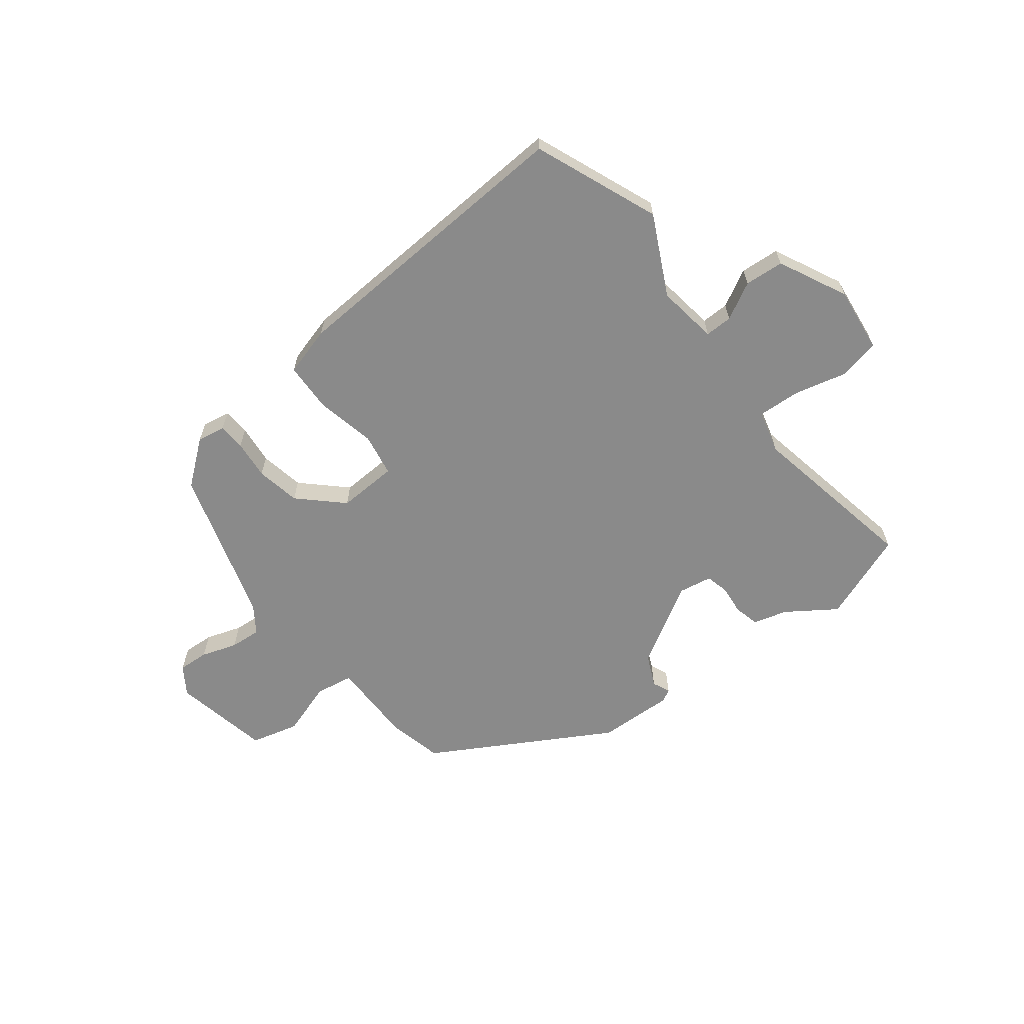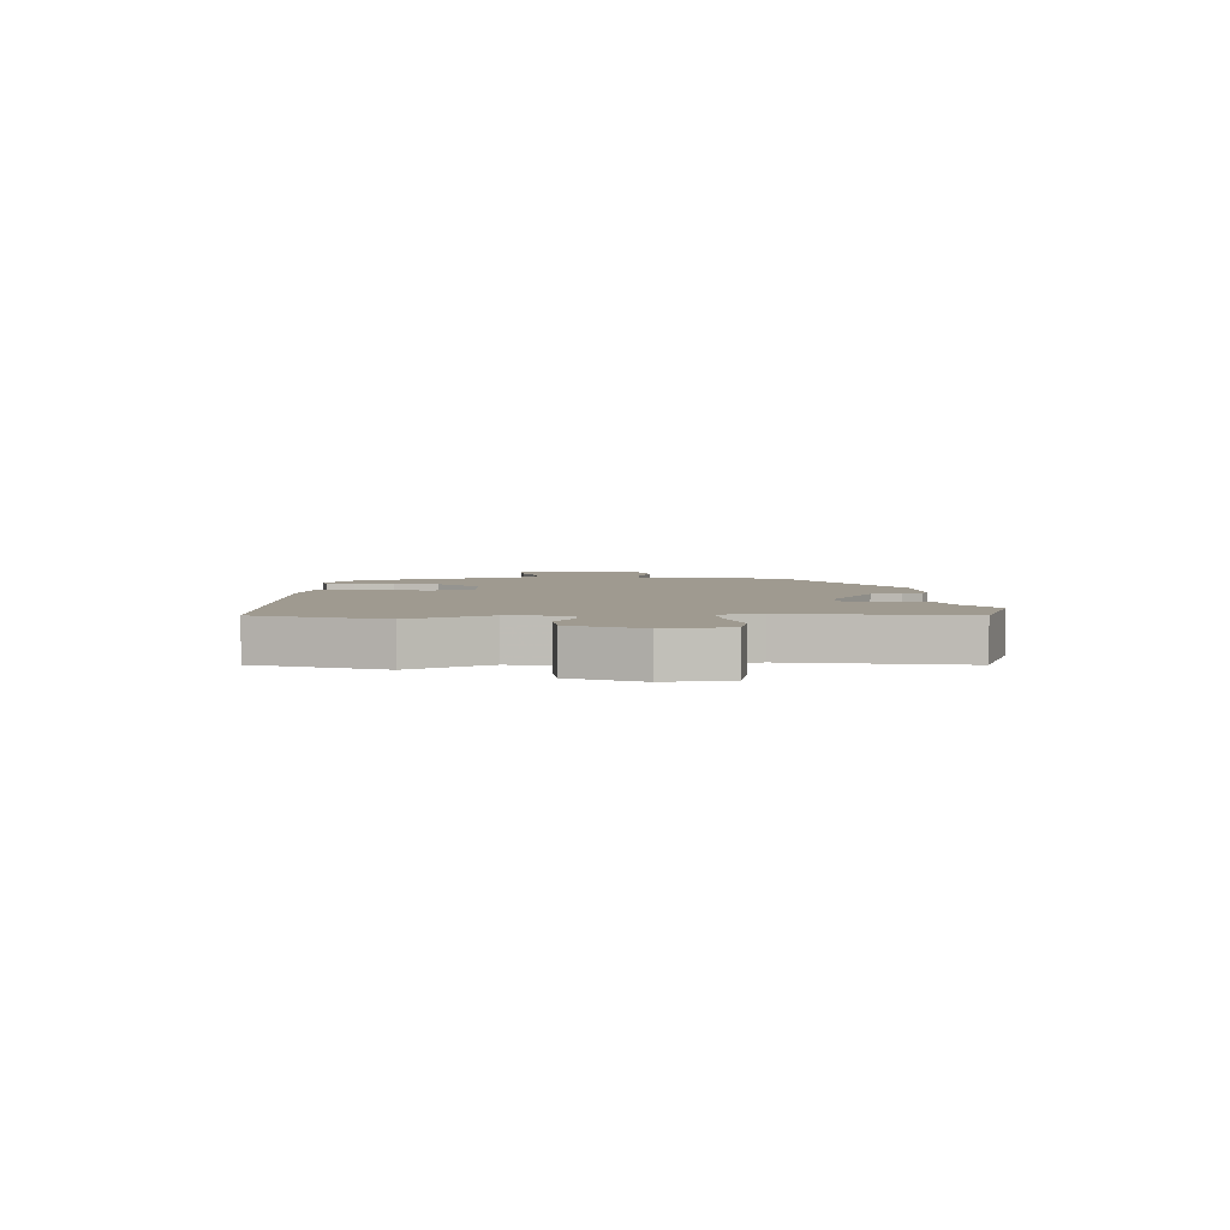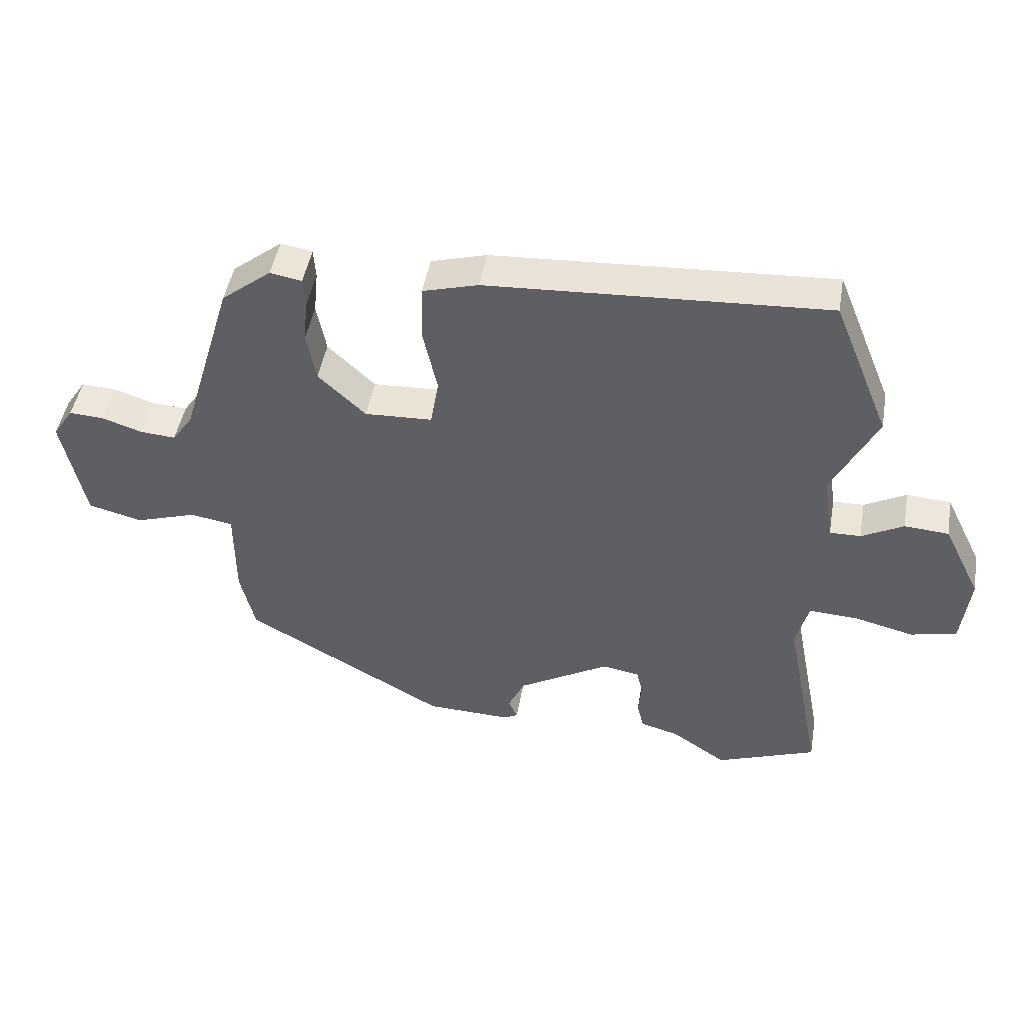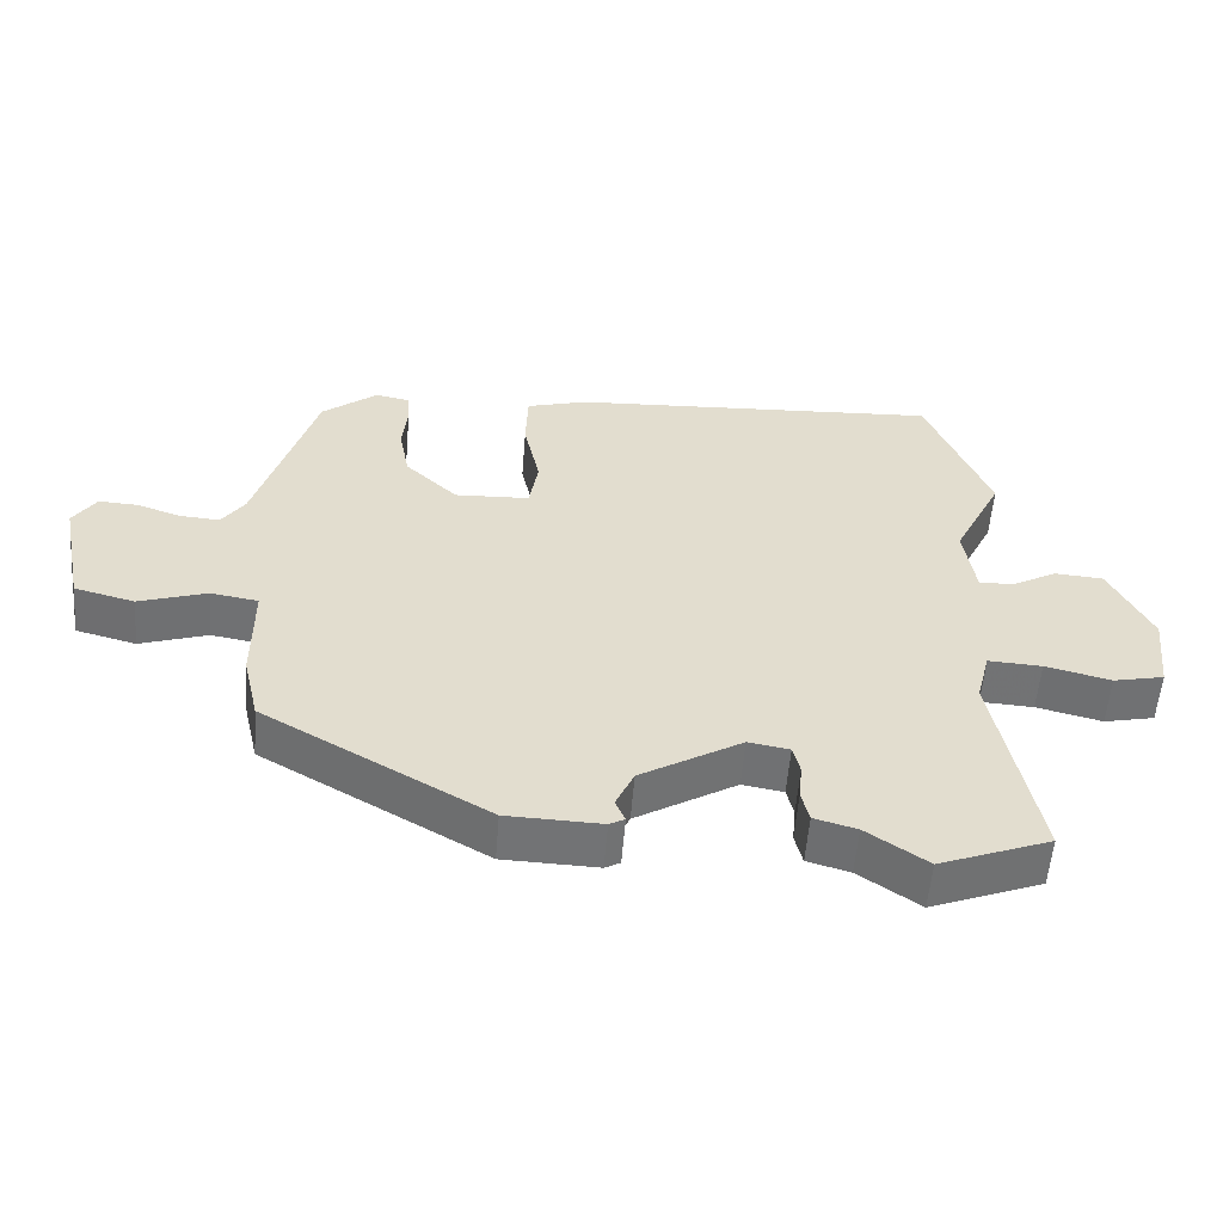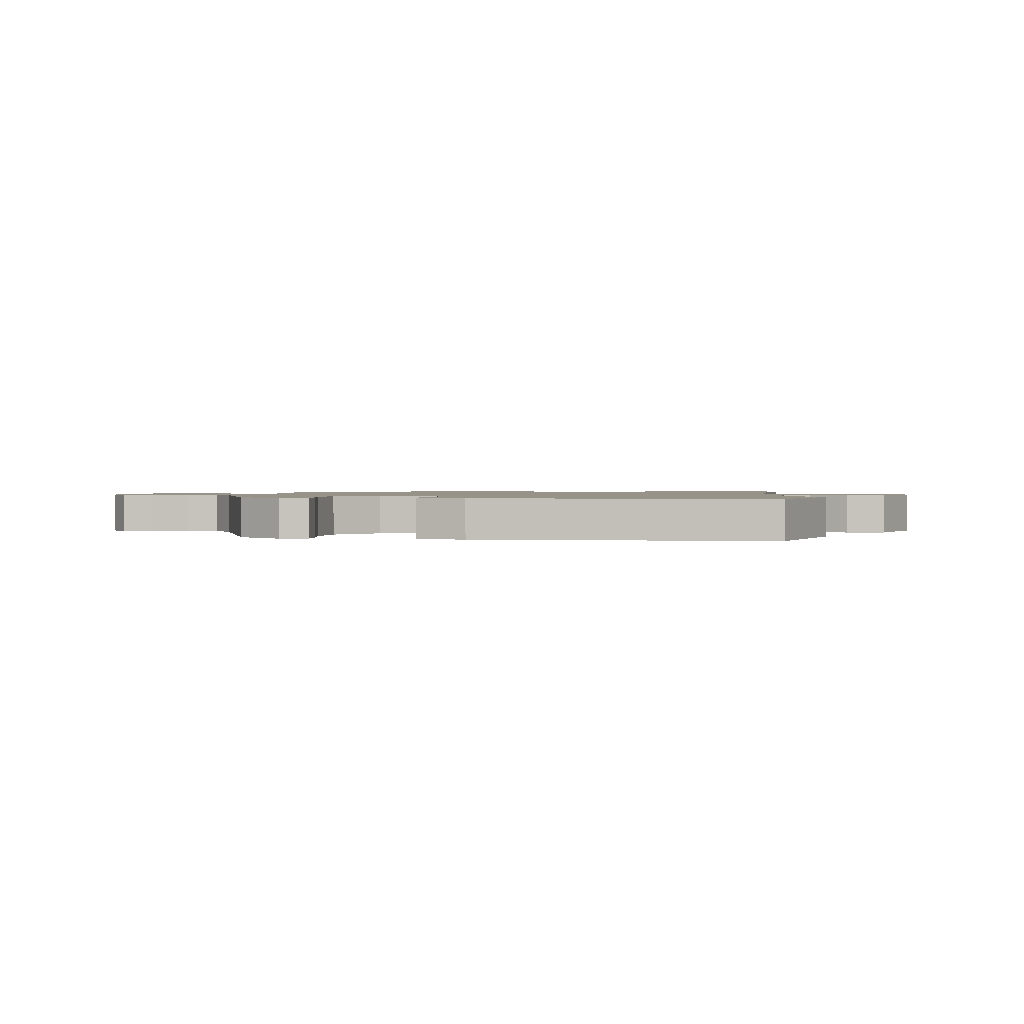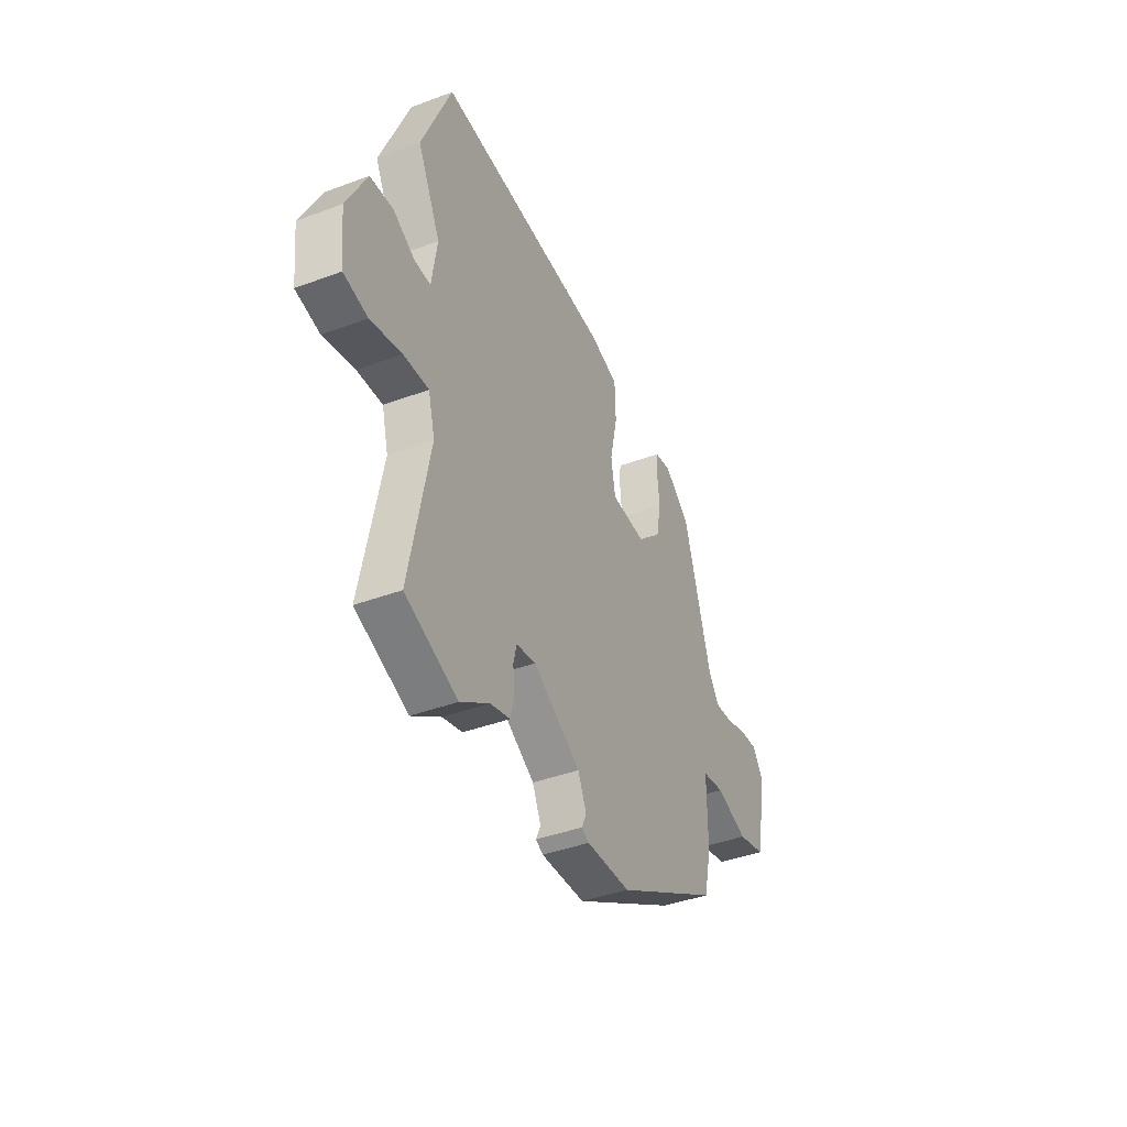
<metadata>
{"format":"obj","ext":"obj","renderer":"f3d","projection":"perspective","resolution":1024,"background":"white","views":[{"elev":-63.4,"azim":37.6,"up":"+Y"},{"elev":3.9,"azim":86.7,"up":"+Y"},{"elev":47.0,"azim":9.9,"up":"+Z"},{"elev":-55.8,"azim":-4.6,"up":"+Z"},{"elev":1.3,"azim":3.8,"up":"+Y"},{"elev":-41.1,"azim":114.4,"up":"+Z"}]}
</metadata>
<code>
v 0.473 0.07 0.567
v 0.563 0.07 0.345
v 0.493 0.07 0.203
v 0.509 0.07 0.095
v 0.558 0.07 0.096
v 0.624 0.07 0.132
v 0.694 0.07 0.127
v 0.754 0.07 0.005
v 0.741 0.07 -0.112
v 0.668 0.07 -0.128
v 0.574 0.07 -0.105
v 0.497 0.07 -0.101
v 0.477 0.07 -0.178
v 0.537 0.07 -0.486
v 0.378 0.07 -0.547
v 0.291 0.07 -0.488
v 0.23 0.07 -0.471
v 0.219 0.07 -0.426
v 0.224 0.07 -0.373
v 0.214 0.07 -0.332
v 0.155 0.07 -0.322
v 0.01 0.07 -0.408
v -0.016 0.07 -0.465
v -0.002 0.07 -0.497
v -0.024 0.07 -0.509
v -0.159 0.07 -0.505
v -0.479 0.07 -0.323
v -0.502 0.07 -0.224
v -0.502 0.07 -0.073
v -0.57 0.07 -0.062
v -0.667 0.07 -0.094
v -0.753 0.07 -0.072
v -0.788 0.07 0.102
v -0.755 0.07 0.152
v -0.7 0.07 0.149
v -0.636 0.07 0.128
v -0.58 0.07 0.124
v -0.547 0.07 0.172
v -0.464 0.07 0.449
v -0.385 0.07 0.512
v -0.335 0.07 0.503
v -0.332 0.07 0.455
v -0.339 0.07 0.385
v -0.324 0.07 0.306
v -0.249 0.07 0.235
v -0.142 0.07 0.24
v -0.129 0.07 0.317
v -0.152 0.07 0.423
v -0.149 0.07 0.511
v -0.061 0.07 0.536
v 0.473 0 0.567
v 0.563 0 0.345
v 0.493 0 0.203
v 0.509 0 0.095
v 0.558 0 0.096
v 0.624 0 0.132
v 0.694 0 0.127
v 0.754 0 0.005
v 0.741 0 -0.112
v 0.668 0 -0.128
v 0.574 0 -0.105
v 0.497 0 -0.101
v 0.477 0 -0.178
v 0.537 0 -0.486
v 0.378 0 -0.547
v 0.291 0 -0.488
v 0.23 0 -0.471
v 0.219 0 -0.426
v 0.224 0 -0.373
v 0.214 0 -0.332
v 0.155 0 -0.322
v 0.01 0 -0.408
v -0.016 0 -0.465
v -0.002 0 -0.497
v -0.024 0 -0.509
v -0.159 0 -0.505
v -0.479 0 -0.323
v -0.502 0 -0.224
v -0.502 0 -0.073
v -0.57 0 -0.062
v -0.667 0 -0.094
v -0.753 0 -0.072
v -0.788 0 0.102
v -0.755 0 0.152
v -0.7 0 0.149
v -0.636 0 0.128
v -0.58 0 0.124
v -0.547 0 0.172
v -0.464 0 0.449
v -0.385 0 0.512
v -0.335 0 0.503
v -0.332 0 0.455
v -0.339 0 0.385
v -0.324 0 0.306
v -0.249 0 0.235
v -0.142 0 0.24
v -0.129 0 0.317
v -0.152 0 0.423
v -0.149 0 0.511
v -0.061 0 0.536
f 1 2 3
f 50 1 3
f 49 50 3
f 48 49 3
f 47 48 3
f 46 47 3 4
f 45 46 4
f 41 42 43
f 40 41 43
f 39 40 43
f 38 39 43
f 37 38 43 44
f 34 35 36
f 33 34 36
f 32 33 36
f 31 32 36
f 30 31 36
f 29 30 36 37
f 27 28 29
f 26 27 29
f 25 26 29
f 24 25 29
f 23 24 29
f 37 44 45
f 29 37 45
f 23 29 45
f 22 23 45
f 16 17 18 19
f 16 19 20
f 15 16 20
f 14 15 20
f 13 14 20
f 12 13 20 21
f 9 10 11
f 8 9 11
f 7 8 11
f 6 7 11
f 5 6 11
f 4 5 11 12
f 21 22 45
f 12 21 45
f 4 12 45
f 53 52 51
f 53 51 100
f 53 100 99
f 53 99 98
f 53 98 97
f 54 53 97 96
f 54 96 95
f 93 92 91
f 93 91 90
f 93 90 89
f 93 89 88
f 94 93 88 87
f 86 85 84
f 86 84 83
f 86 83 82
f 86 82 81
f 86 81 80
f 87 86 80 79
f 79 78 77
f 79 77 76
f 79 76 75
f 79 75 74
f 79 74 73
f 95 94 87
f 95 87 79
f 95 79 73
f 95 73 72
f 69 68 67 66
f 70 69 66
f 70 66 65
f 70 65 64
f 70 64 63
f 71 70 63 62
f 61 60 59
f 61 59 58
f 61 58 57
f 61 57 56
f 61 56 55
f 62 61 55 54
f 95 72 71
f 95 71 62
f 95 62 54
f 1 51 52 2
f 2 52 53 3
f 3 53 54 4
f 4 54 55 5
f 5 55 56 6
f 6 56 57 7
f 7 57 58 8
f 8 58 59 9
f 9 59 60 10
f 10 60 61 11
f 11 61 62 12
f 12 62 63 13
f 13 63 64 14
f 14 64 65 15
f 15 65 66 16
f 16 66 67 17
f 17 67 68 18
f 18 68 69 19
f 19 69 70 20
f 20 70 71 21
f 21 71 72 22
f 22 72 73 23
f 23 73 74 24
f 24 74 75 25
f 25 75 76 26
f 26 76 77 27
f 27 77 78 28
f 28 78 79 29
f 29 79 80 30
f 30 80 81 31
f 31 81 82 32
f 32 82 83 33
f 33 83 84 34
f 34 84 85 35
f 35 85 86 36
f 36 86 87 37
f 37 87 88 38
f 38 88 89 39
f 39 89 90 40
f 40 90 91 41
f 41 91 92 42
f 42 92 93 43
f 43 93 94 44
f 44 94 95 45
f 45 95 96 46
f 46 96 97 47
f 47 97 98 48
f 48 98 99 49
f 49 99 100 50
f 50 100 51 1

</code>
